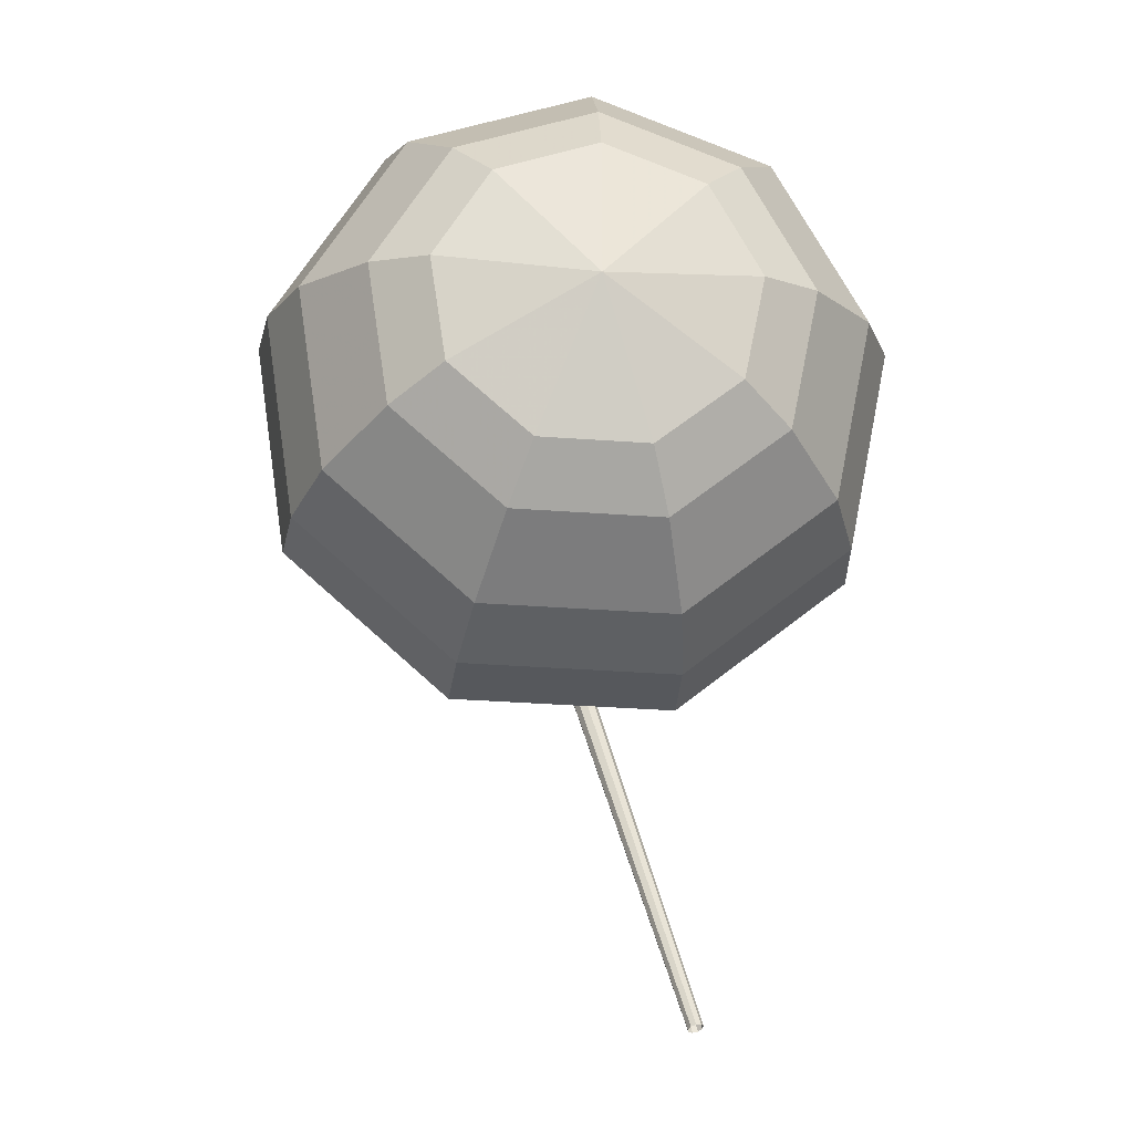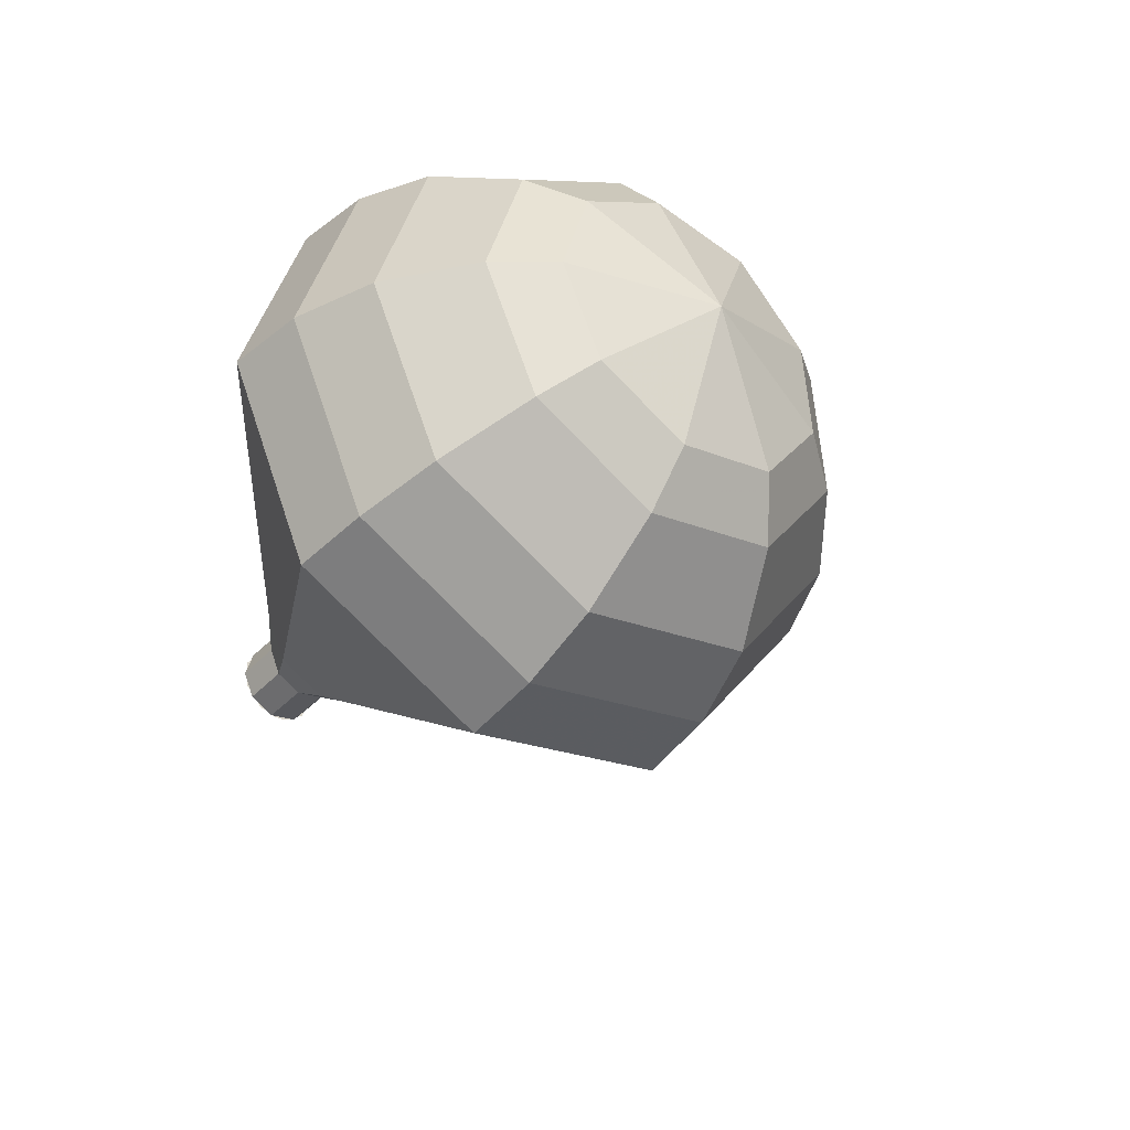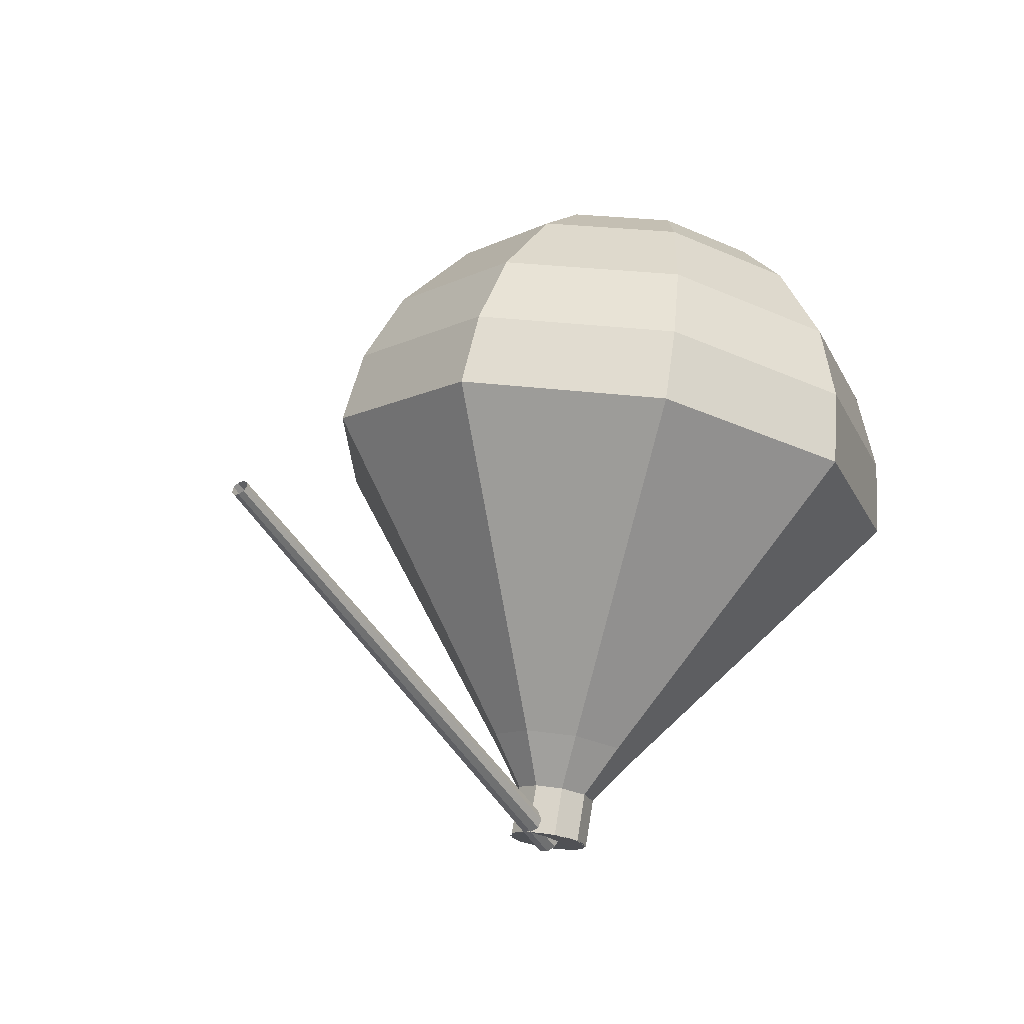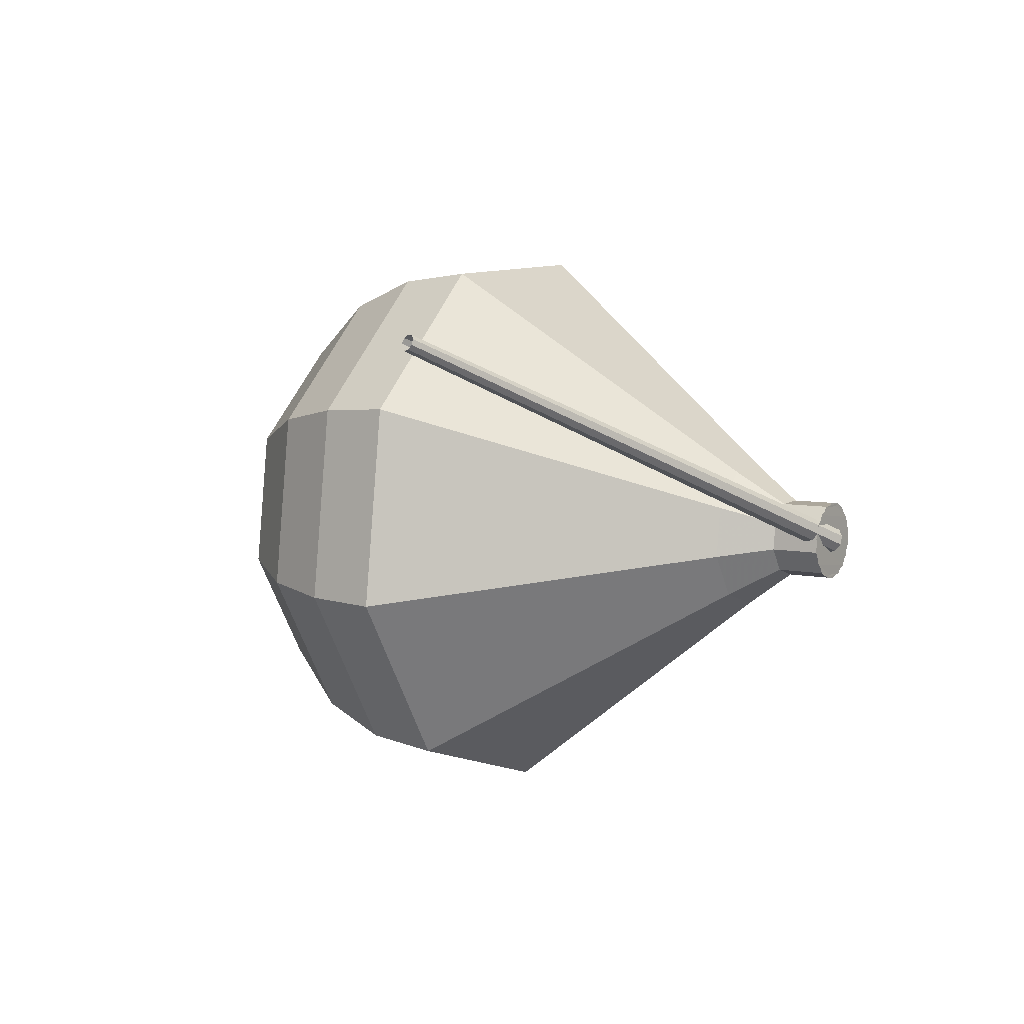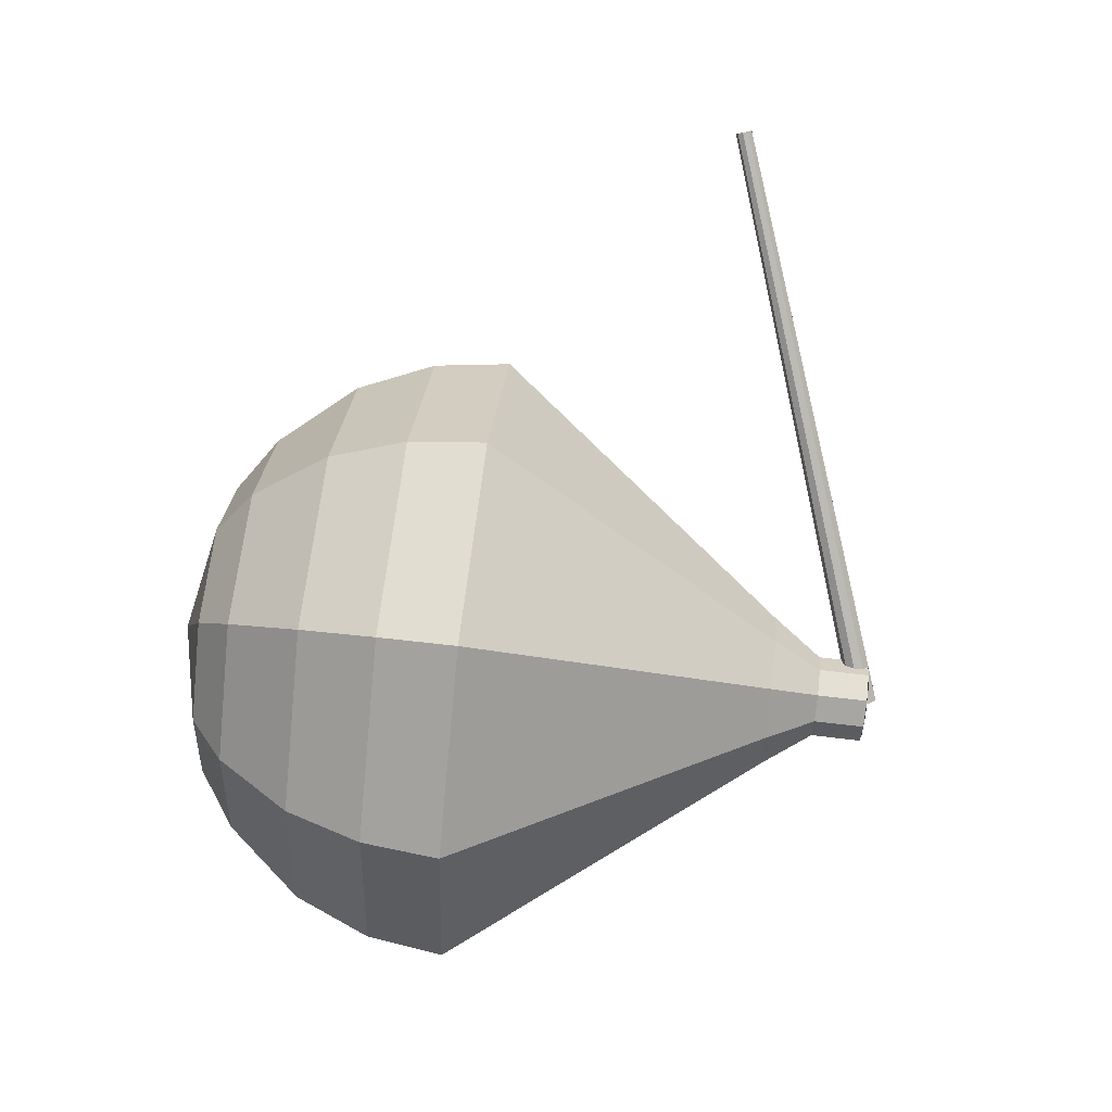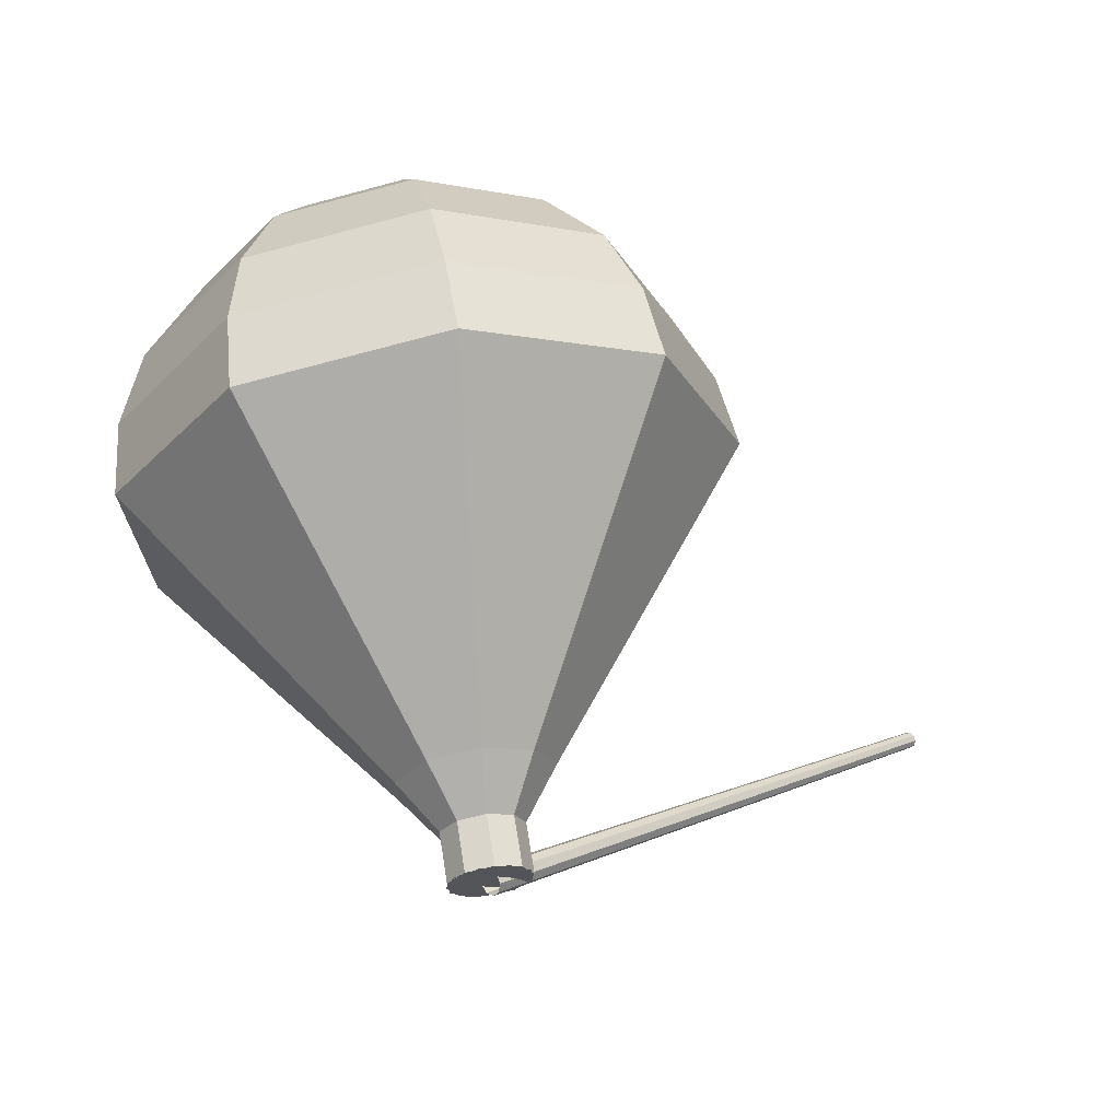
<metadata>
{"format":"obj","ext":"obj","renderer":"f3d","projection":"perspective","resolution":1024,"background":"white","views":[{"elev":76.9,"azim":-88.5,"up":"+Y"},{"elev":-33.9,"azim":133.2,"up":"+Z"},{"elev":-17.0,"azim":-39.8,"up":"+Y"},{"elev":-2.4,"azim":-65.3,"up":"+Z"},{"elev":-64.3,"azim":-102.7,"up":"+Z"},{"elev":-23.5,"azim":162.2,"up":"+Y"}]}
</metadata>
<code>
g tube1
v 160.8 106.7 196.2
v 160.7 106.6 196
v 160.6 106.5 195.9
v 160.5 106.3 195.9
v 160.5 106.1 196.1
v 160.5 106.1 196.3
v 160.6 106.2 196.5
v 160.7 106.4 196.5
v 160.8 106.6 196.4
v 160.8 106.7 196.2
v 148.2 112.6 200.3
v 148.2 112.6 200.2
v 148.1 112.5 200.1
v 148.1 112.4 200.2
v 148 112.3 200.3
v 148.1 112.3 200.4
v 148.1 112.3 200.5
v 148.2 112.4 200.5
v 148.2 112.6 200.5
v 148.2 112.6 200.3
f 1 2 12
f 12 11 1
f 2 3 13
f 13 12 2
f 3 4 14
f 14 13 3
f 4 5 15
f 15 14 4
f 5 6 16
f 16 15 5
f 6 7 17
f 17 16 6
f 7 8 18
f 18 17 7
f 8 9 19
f 19 18 8
f 9 10 20
f 20 19 9
v 159.6 106.5 196.2
v 159.9 106.5 195.5
v 160.5 106.5 195.2
v 161.1 106.4 195.3
v 161.6 106.3 195.8
v 161.6 106.2 196.5
v 161.1 106.2 197
v 160.5 106.3 197.2
v 159.9 106.4 196.8
v 159.6 106.5 196.2
v 161.6 106.2 196.2
v 161.4 106.3 195.5
v 160.8 106.4 195.2
v 160.2 106.5 195.3
v 159.7 106.5 195.8
v 159.7 106.5 196.5
v 160.1 106.4 197
v 160.8 106.3 197.2
v 161.4 106.2 196.8
v 161.6 106.2 196.2
v 161.8 107.4 196.3
v 161.6 107.5 195.6
v 161 107.6 195.3
v 160.3 107.7 195.4
v 159.9 107.7 195.9
v 159.9 107.7 196.6
v 160.3 107.6 197.1
v 161 107.5 197.3
v 161.6 107.4 196.9
v 161.8 107.4 196.3
v 162.8 108.5 196.4
v 162.4 108.7 195.2
v 161.3 108.9 194.5
v 160.1 109 194.8
v 159.2 109.1 195.7
v 159.2 109 197
v 160 108.8 198
v 161.3 108.6 198.2
v 162.4 108.5 197.6
v 162.8 108.5 196.4
v 163.9 109.6 196.5
v 163.3 109.8 194.7
v 161.7 110.1 193.7
v 159.8 110.4 194.1
v 158.5 110.4 195.5
v 158.5 110.3 197.4
v 159.7 110 198.9
v 161.6 109.7 199.2
v 163.3 109.5 198.3
v 163.9 109.6 196.5
v 165 110.7 196.6
v 164.2 111 194.2
v 162 111.4 192.9
v 159.5 111.7 193.4
v 157.8 111.8 195.3
v 157.8 111.6 197.9
v 159.4 111.2 199.8
v 161.9 110.8 200.3
v 164.1 110.6 199
v 165 110.7 196.6
v 167.2 112.8 196.8
v 166 113.3 193.2
v 162.7 113.9 191.3
v 158.9 114.4 191.9
v 156.4 114.5 194.9
v 156.4 114.2 198.7
v 158.8 113.6 201.6
v 162.6 113 202.3
v 165.9 112.7 200.4
v 167.2 112.8 196.8
v 169.4 114.9 197
v 167.7 115.6 192.2
v 163.4 116.4 189.6
v 158.4 117.1 190.5
v 155.1 117.2 194.4
v 155 116.8 199.6
v 158.2 116 203.5
v 163.2 115.2 204.4
v 167.6 114.8 201.8
v 169.4 114.9 197
v 169.5 116.8 197.2
v 167.8 117.5 192.5
v 163.6 118.3 190
v 158.7 118.9 190.9
v 155.5 119 194.7
v 155.5 118.6 199.6
v 158.6 117.8 203.4
v 163.4 117.1 204.3
v 167.7 116.7 201.8
v 169.5 116.8 197.2
v 169 118.8 197.3
v 167.5 119.4 193.2
v 163.7 120.1 190.9
v 159.4 120.6 191.7
v 156.5 120.7 195.1
v 156.5 120.4 199.5
v 159.2 119.7 202.9
v 163.6 119 203.7
v 167.4 118.7 201.5
v 169 118.8 197.3
v 167.7 120.9 197.5
v 166.6 121.3 194.3
v 163.7 121.8 192.6
v 160.4 122.3 193.2
v 158.2 122.3 195.8
v 158.1 122.1 199.2
v 160.3 121.5 201.8
v 163.6 121 202.3
v 166.5 120.8 200.7
v 167.7 120.9 197.5
v 166.5 122 197.6
v 165.7 122.3 195.2
v 163.6 122.7 194
v 161.2 123 194.4
v 159.6 123.1 196.3
v 159.5 122.8 198.8
v 161.1 122.5 200.7
v 163.5 122.1 201.1
v 165.6 121.9 199.9
v 166.5 122 197.6
v 163 123.4 197.6
v 163 123.4 197.6
v 163 123.4 197.6
v 163 123.4 197.6
v 163 123.4 197.6
v 163 123.4 197.6
v 163 123.4 197.6
v 163 123.4 197.6
v 163 123.4 197.6
v 163 123.4 197.6
f 21 22 32
f 32 31 21
f 22 23 33
f 33 32 22
f 23 24 34
f 34 33 23
f 24 25 35
f 35 34 24
f 25 26 36
f 36 35 25
f 26 27 37
f 37 36 26
f 27 28 38
f 38 37 27
f 28 29 39
f 39 38 28
f 29 30 40
f 40 39 29
f 31 32 42
f 42 41 31
f 32 33 43
f 43 42 32
f 33 34 44
f 44 43 33
f 34 35 45
f 45 44 34
f 35 36 46
f 46 45 35
f 36 37 47
f 47 46 36
f 37 38 48
f 48 47 37
f 38 39 49
f 49 48 38
f 39 40 50
f 50 49 39
f 41 42 52
f 52 51 41
f 42 43 53
f 53 52 42
f 43 44 54
f 54 53 43
f 44 45 55
f 55 54 44
f 45 46 56
f 56 55 45
f 46 47 57
f 57 56 46
f 47 48 58
f 58 57 47
f 48 49 59
f 59 58 48
f 49 50 60
f 60 59 49
f 51 52 62
f 62 61 51
f 52 53 63
f 63 62 52
f 53 54 64
f 64 63 53
f 54 55 65
f 65 64 54
f 55 56 66
f 66 65 55
f 56 57 67
f 67 66 56
f 57 58 68
f 68 67 57
f 58 59 69
f 69 68 58
f 59 60 70
f 70 69 59
f 61 62 72
f 72 71 61
f 62 63 73
f 73 72 62
f 63 64 74
f 74 73 63
f 64 65 75
f 75 74 64
f 65 66 76
f 76 75 65
f 66 67 77
f 77 76 66
f 67 68 78
f 78 77 67
f 68 69 79
f 79 78 68
f 69 70 80
f 80 79 69
f 71 72 82
f 82 81 71
f 72 73 83
f 83 82 72
f 73 74 84
f 84 83 73
f 74 75 85
f 85 84 74
f 75 76 86
f 86 85 75
f 76 77 87
f 87 86 76
f 77 78 88
f 88 87 77
f 78 79 89
f 89 88 78
f 79 80 90
f 90 89 79
f 81 82 92
f 92 91 81
f 82 83 93
f 93 92 82
f 83 84 94
f 94 93 83
f 84 85 95
f 95 94 84
f 85 86 96
f 96 95 85
f 86 87 97
f 97 96 86
f 87 88 98
f 98 97 87
f 88 89 99
f 99 98 88
f 89 90 100
f 100 99 89
f 91 92 102
f 102 101 91
f 92 93 103
f 103 102 92
f 93 94 104
f 104 103 93
f 94 95 105
f 105 104 94
f 95 96 106
f 106 105 95
f 96 97 107
f 107 106 96
f 97 98 108
f 108 107 97
f 98 99 109
f 109 108 98
f 99 100 110
f 110 109 99
f 101 102 112
f 112 111 101
f 102 103 113
f 113 112 102
f 103 104 114
f 114 113 103
f 104 105 115
f 115 114 104
f 105 106 116
f 116 115 105
f 106 107 117
f 117 116 106
f 107 108 118
f 118 117 107
f 108 109 119
f 119 118 108
f 109 110 120
f 120 119 109
f 111 112 122
f 122 121 111
f 112 113 123
f 123 122 112
f 113 114 124
f 124 123 113
f 114 115 125
f 125 124 114
f 115 116 126
f 126 125 115
f 116 117 127
f 127 126 116
f 117 118 128
f 128 127 117
f 118 119 129
f 129 128 118
f 119 120 130
f 130 129 119
f 121 122 132
f 132 131 121
f 122 123 133
f 133 132 122
f 123 124 134
f 134 133 123
f 124 125 135
f 135 134 124
f 125 126 136
f 136 135 125
f 126 127 137
f 137 136 126
f 127 128 138
f 138 137 127
f 128 129 139
f 139 138 128
f 129 130 140
f 140 139 129
f 131 132 142
f 142 141 131
f 132 133 143
f 143 142 132
f 133 134 144
f 144 143 133
f 134 135 145
f 145 144 134
f 135 136 146
f 146 145 135
f 136 137 147
f 147 146 136
f 137 138 148
f 148 147 137
f 138 139 149
f 149 148 138
f 139 140 150
f 150 149 139

</code>
